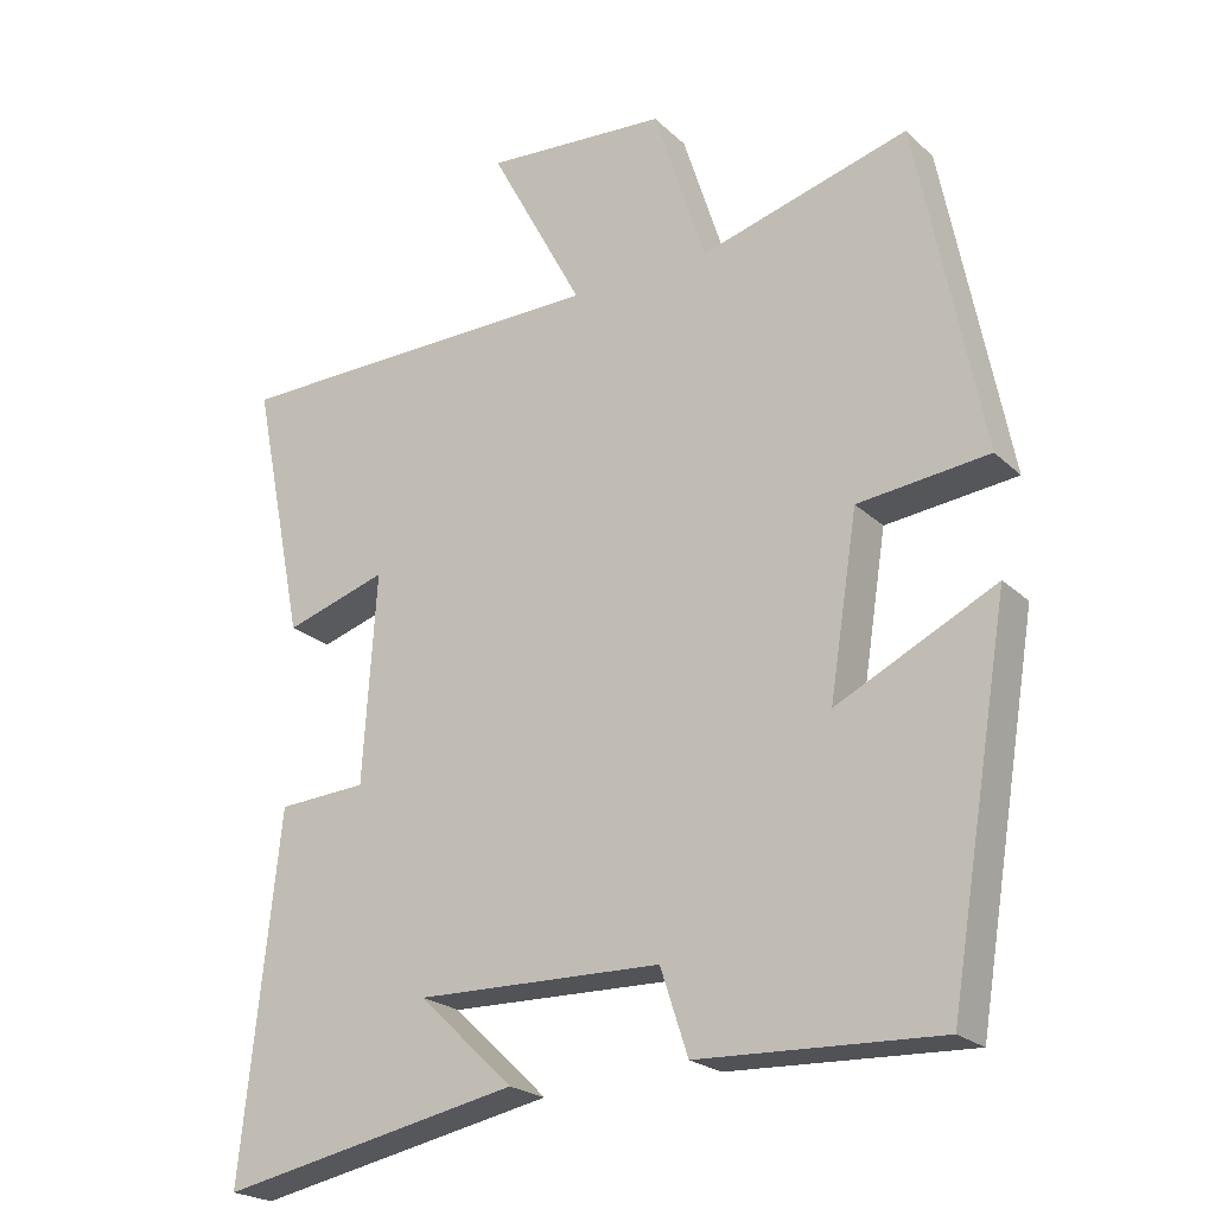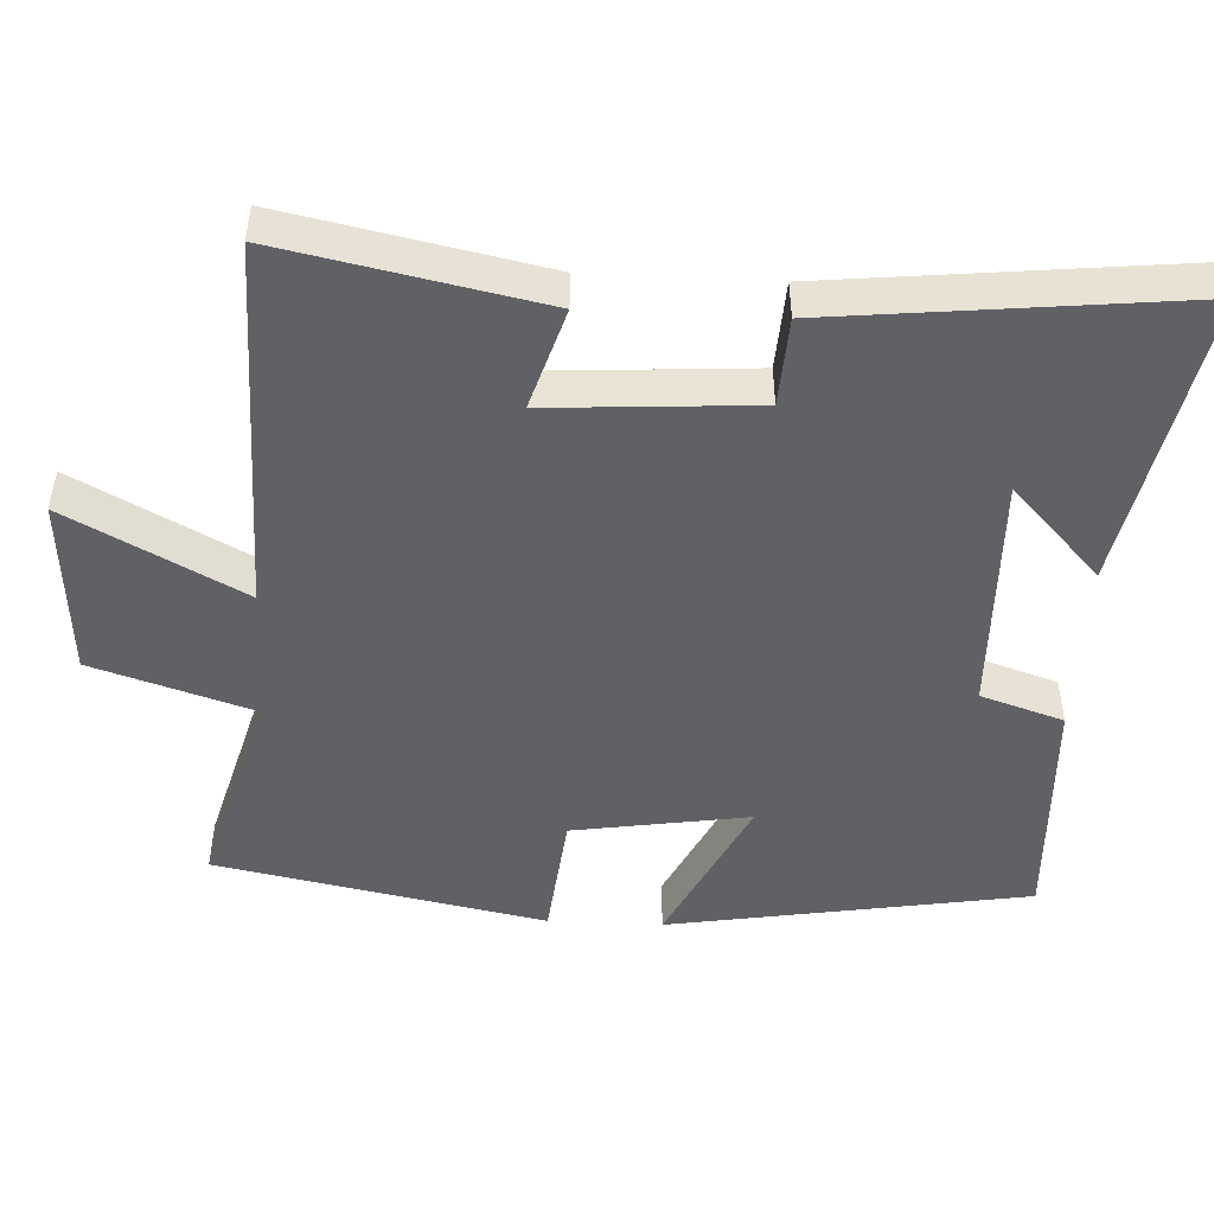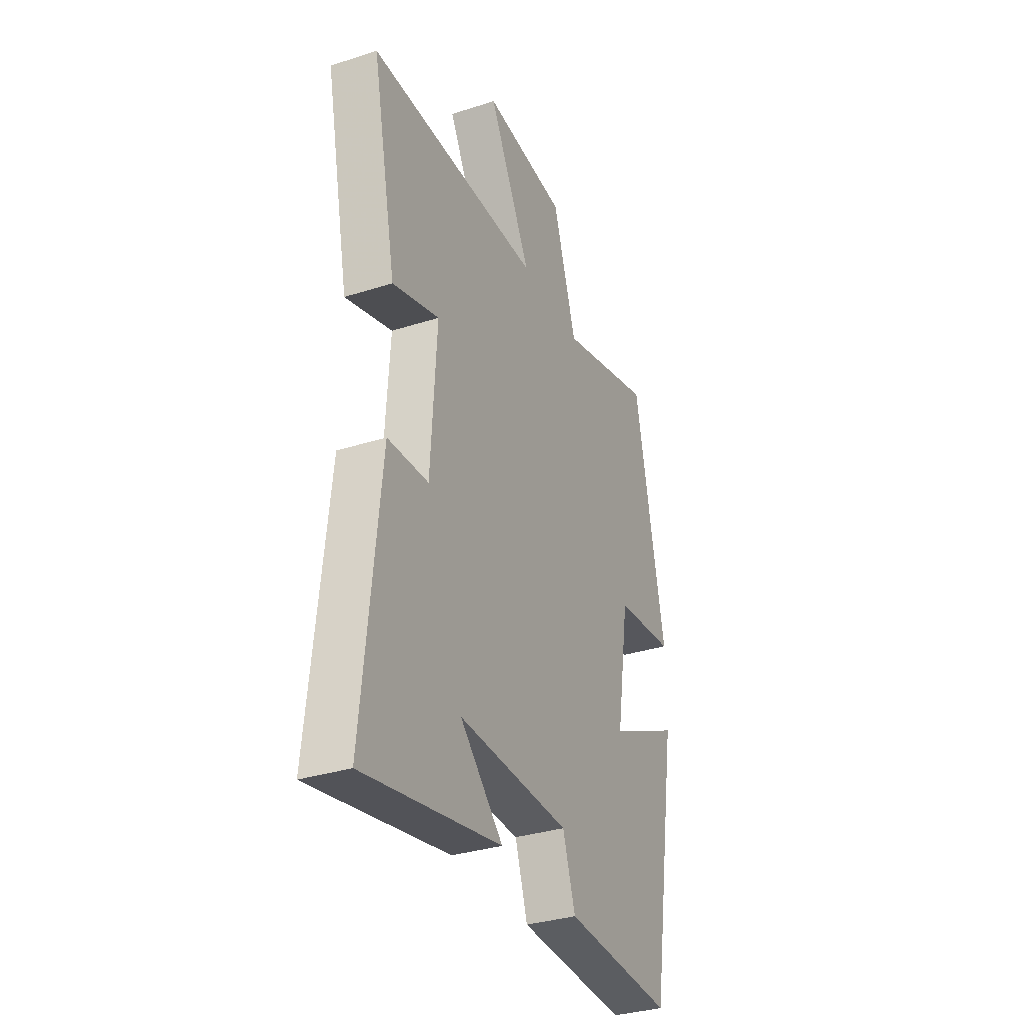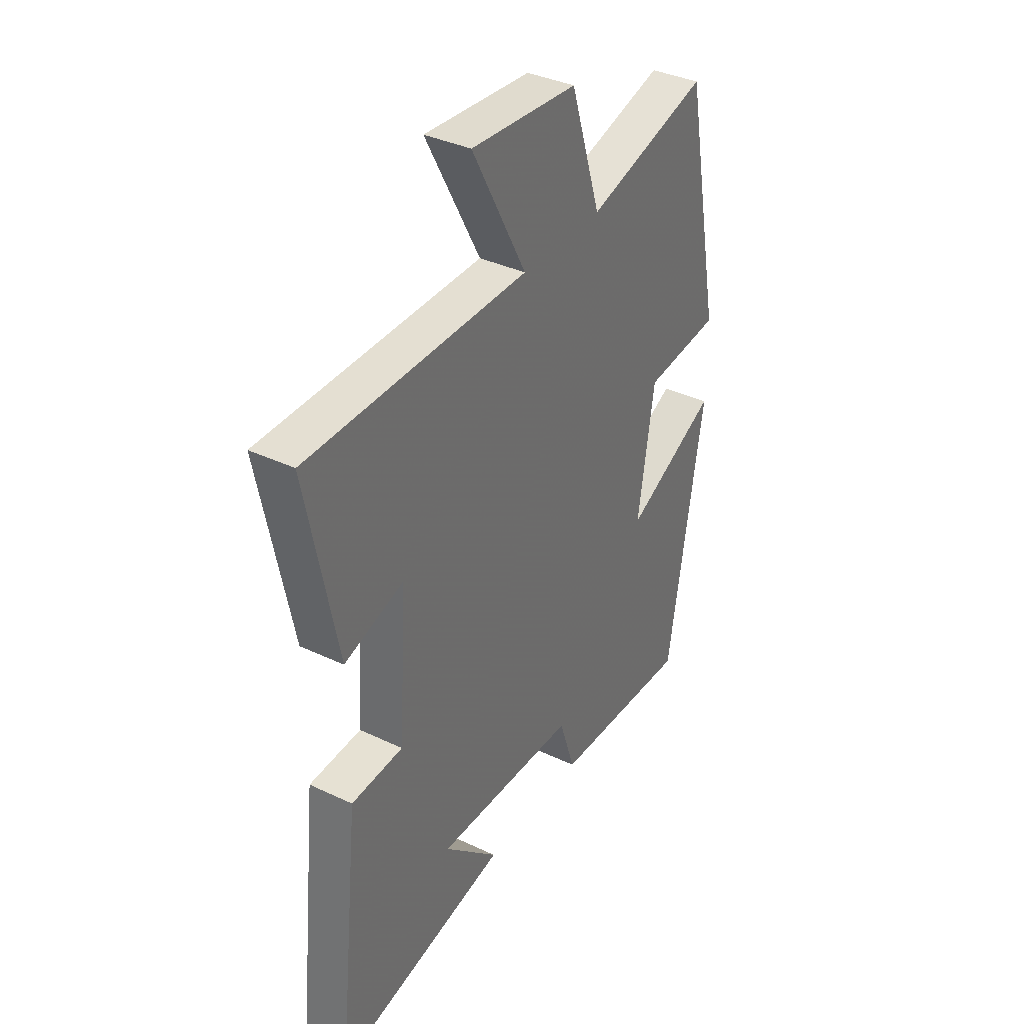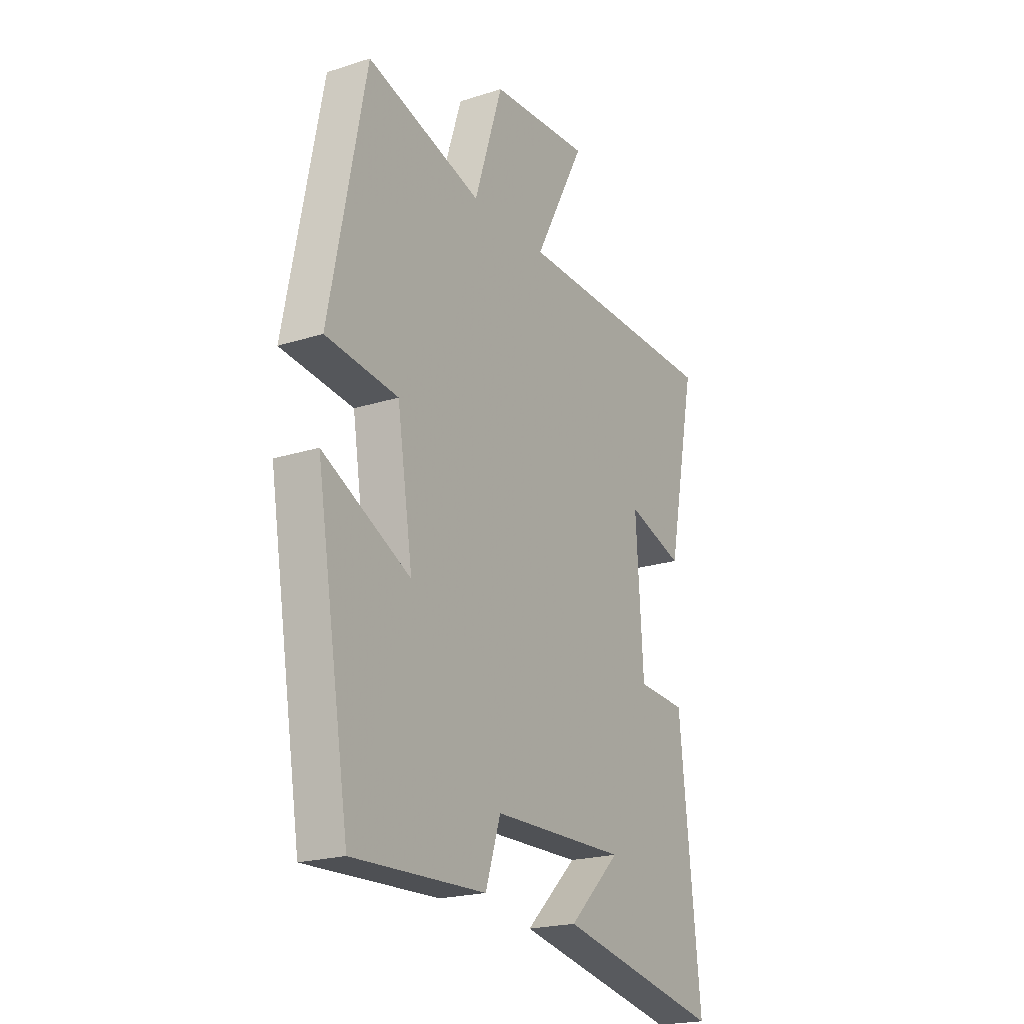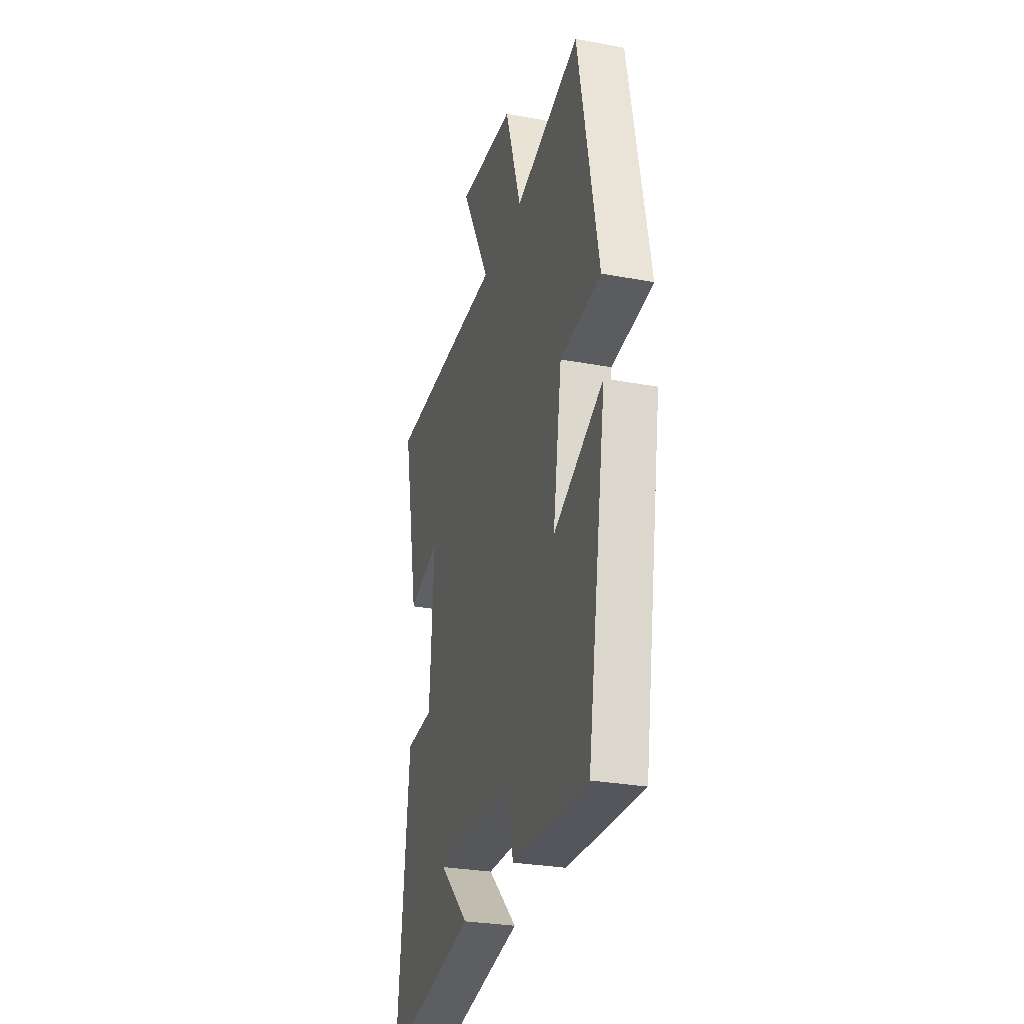
<metadata>
{"format":"obj","ext":"obj","renderer":"f3d","projection":"perspective","resolution":1024,"background":"white","views":[{"elev":-22.5,"azim":-146.8,"up":"+Z"},{"elev":-48.3,"azim":87.1,"up":"+Y"},{"elev":-33.4,"azim":113.7,"up":"+Z"},{"elev":36.6,"azim":121.7,"up":"+Z"},{"elev":-21.1,"azim":-60.2,"up":"+Z"},{"elev":-28.6,"azim":-105.7,"up":"+Z"}]}
</metadata>
<code>
v 0.571 0.07 0.494
v 0.5 0.07 0.143
v 0.362 0.07 0.186
v 0.38 0.07 -0.094
v 0.5 0.07 -0.101
v 0.551 0.07 -0.58
v 0.146 0.07 -0.5
v 0.273 0.07 -0.379
v -0.057 0.07 -0.387
v -0.094 0.07 -0.5
v -0.418 0.07 -0.514
v -0.5 0.07 -0.023
v -0.286 0.07 -0.128
v -0.324 0.07 0.112
v -0.5 0.07 0.131
v -0.412 0.07 0.579
v -0.13 0.07 0.5
v -0.06 0.07 0.719
v 0.186 0.07 0.737
v 0.06 0.07 0.5
v 0.571 0 0.494
v 0.5 0 0.143
v 0.362 0 0.186
v 0.38 0 -0.094
v 0.5 0 -0.101
v 0.551 0 -0.58
v 0.146 0 -0.5
v 0.273 0 -0.379
v -0.057 0 -0.387
v -0.094 0 -0.5
v -0.418 0 -0.514
v -0.5 0 -0.023
v -0.286 0 -0.128
v -0.324 0 0.112
v -0.5 0 0.131
v -0.412 0 0.579
v -0.13 0 0.5
v -0.06 0 0.719
v 0.186 0 0.737
v 0.06 0 0.5
f 17 18 19 20
f 17 20 1 2
f 14 15 16 17
f 13 14 17
f 10 11 12 13
f 9 10 13 17
f 8 9 17
f 6 7 8
f 4 5 6 8
f 3 4 8 17
f 2 3 17
f 40 39 38 37
f 22 21 40 37
f 37 36 35 34
f 37 34 33
f 33 32 31 30
f 37 33 30 29
f 37 29 28
f 28 27 26
f 28 26 25 24
f 37 28 24 23
f 37 23 22
f 1 21 22 2
f 2 22 23 3
f 3 23 24 4
f 4 24 25 5
f 5 25 26 6
f 6 26 27 7
f 7 27 28 8
f 8 28 29 9
f 9 29 30 10
f 10 30 31 11
f 11 31 32 12
f 12 32 33 13
f 13 33 34 14
f 14 34 35 15
f 15 35 36 16
f 16 36 37 17
f 17 37 38 18
f 18 38 39 19
f 19 39 40 20
f 20 40 21 1

</code>
